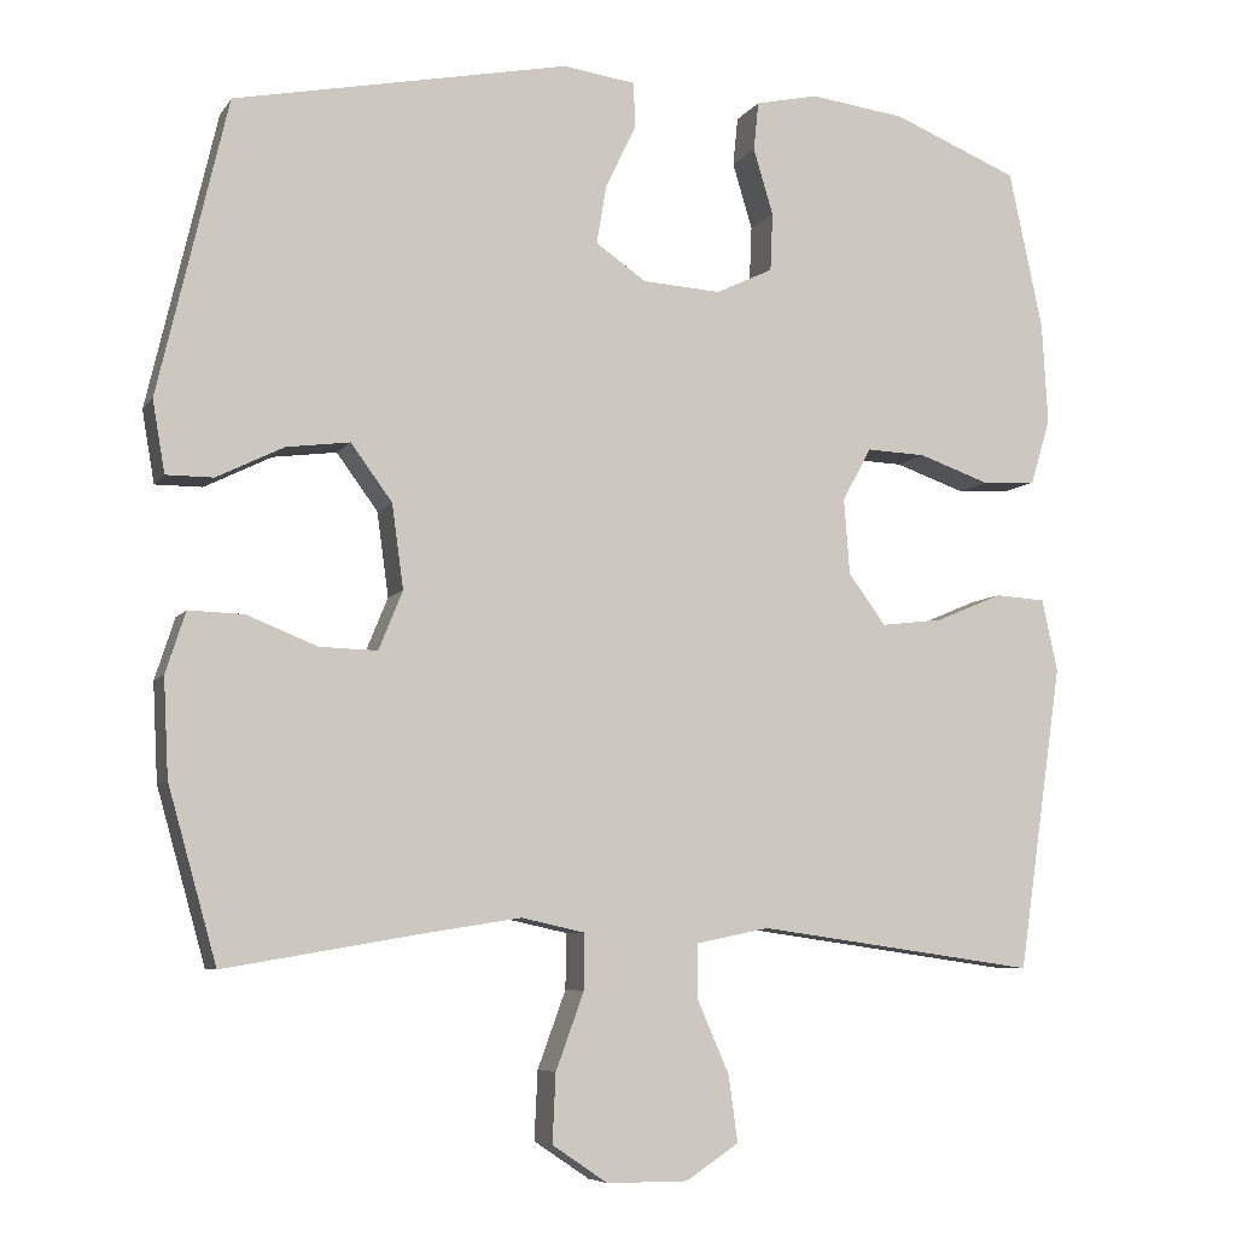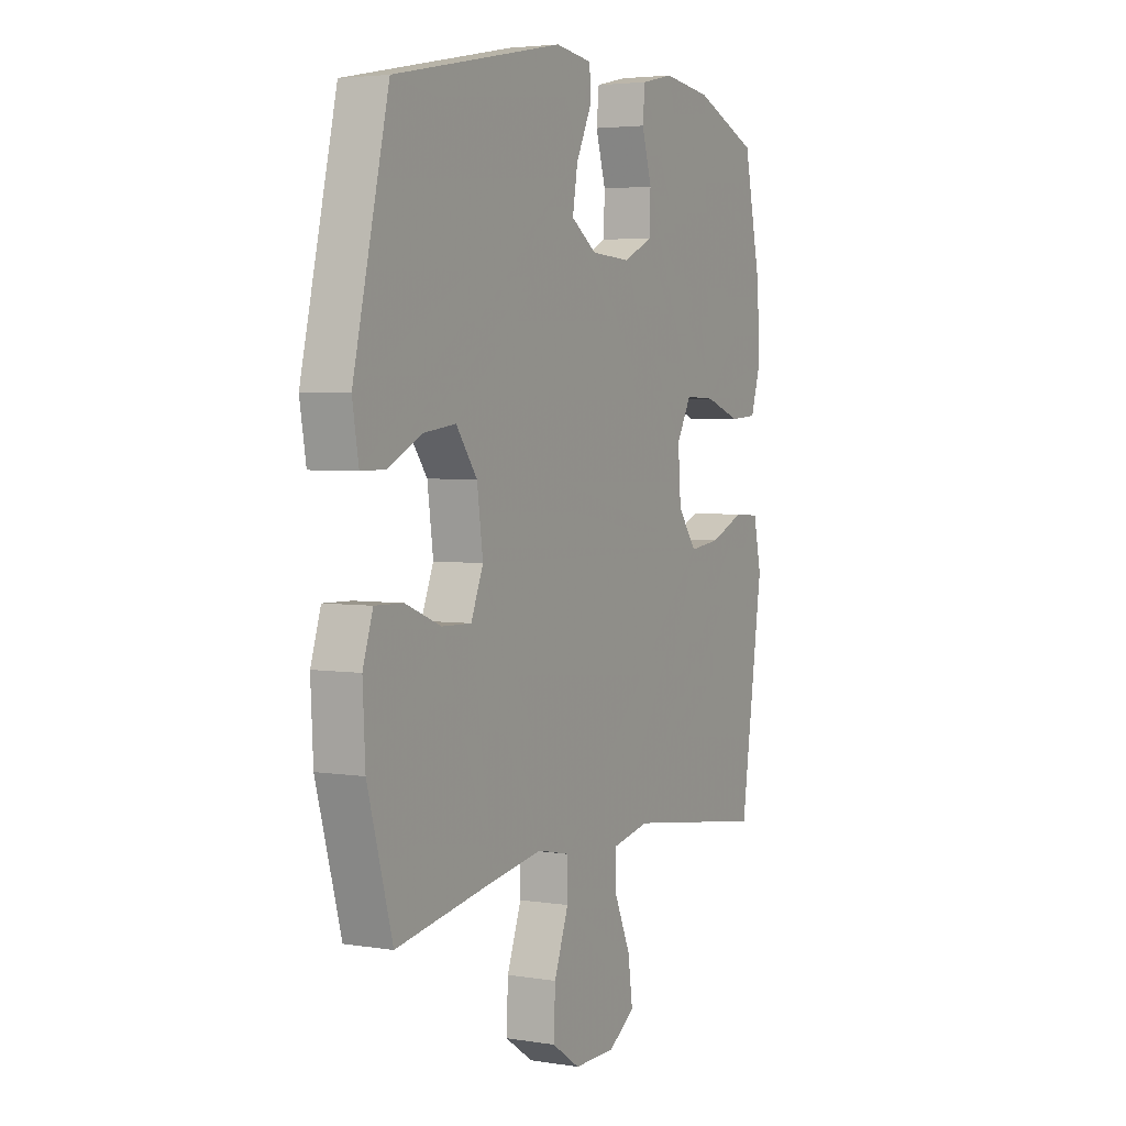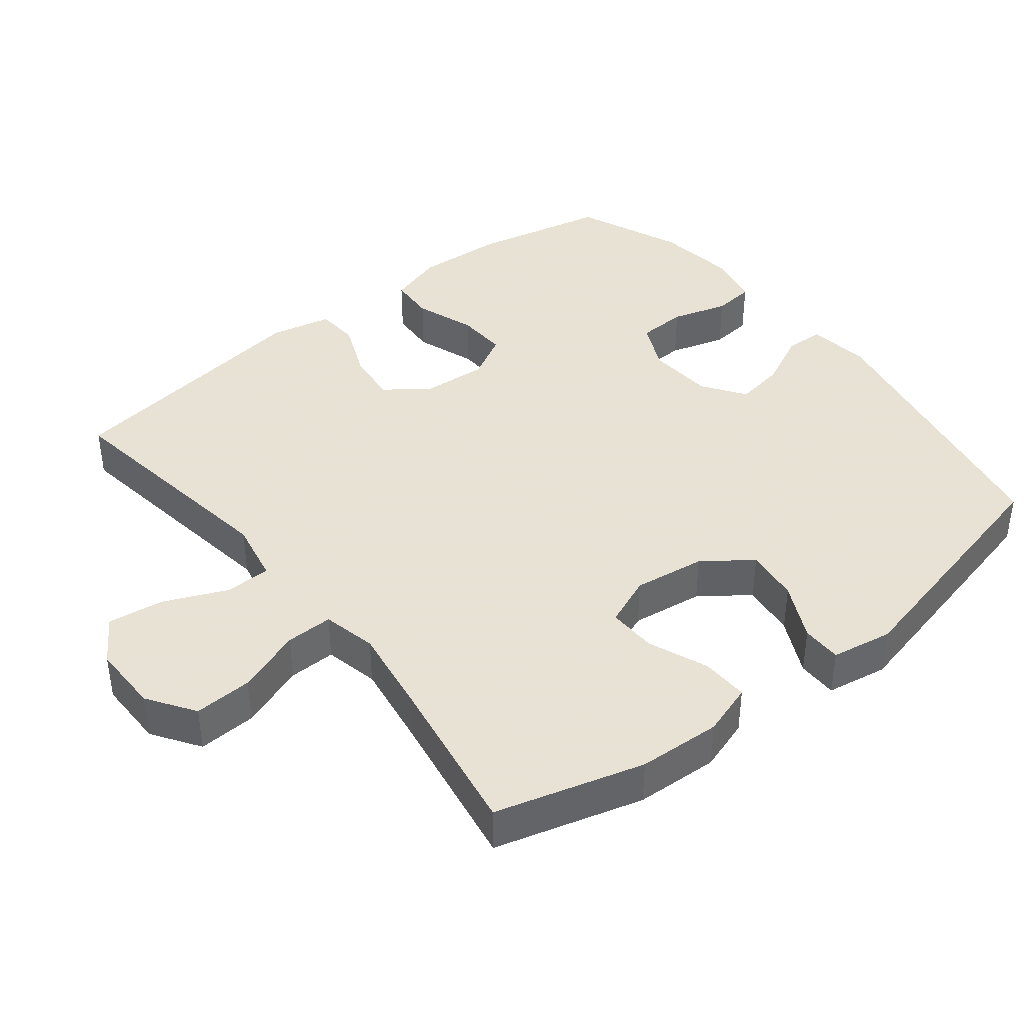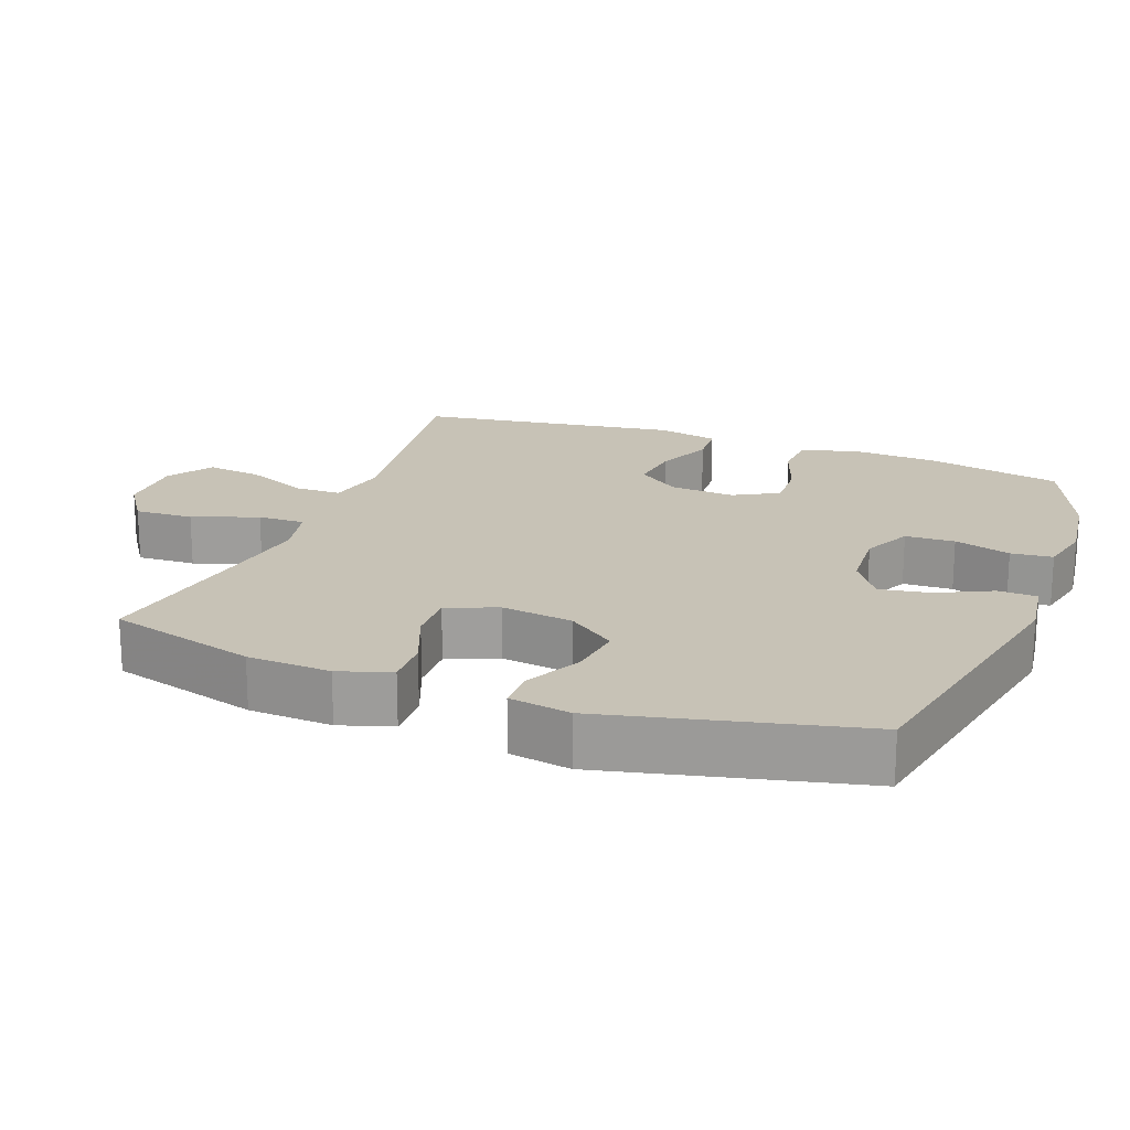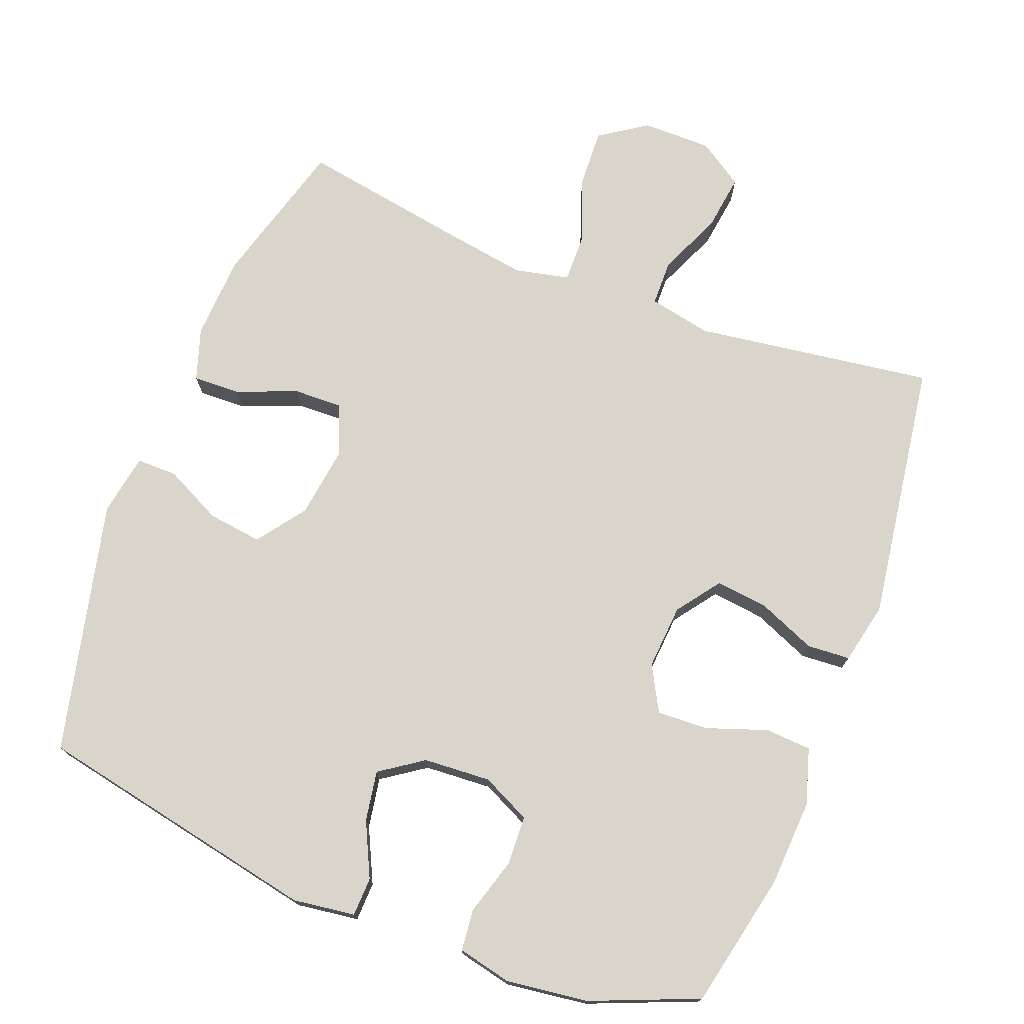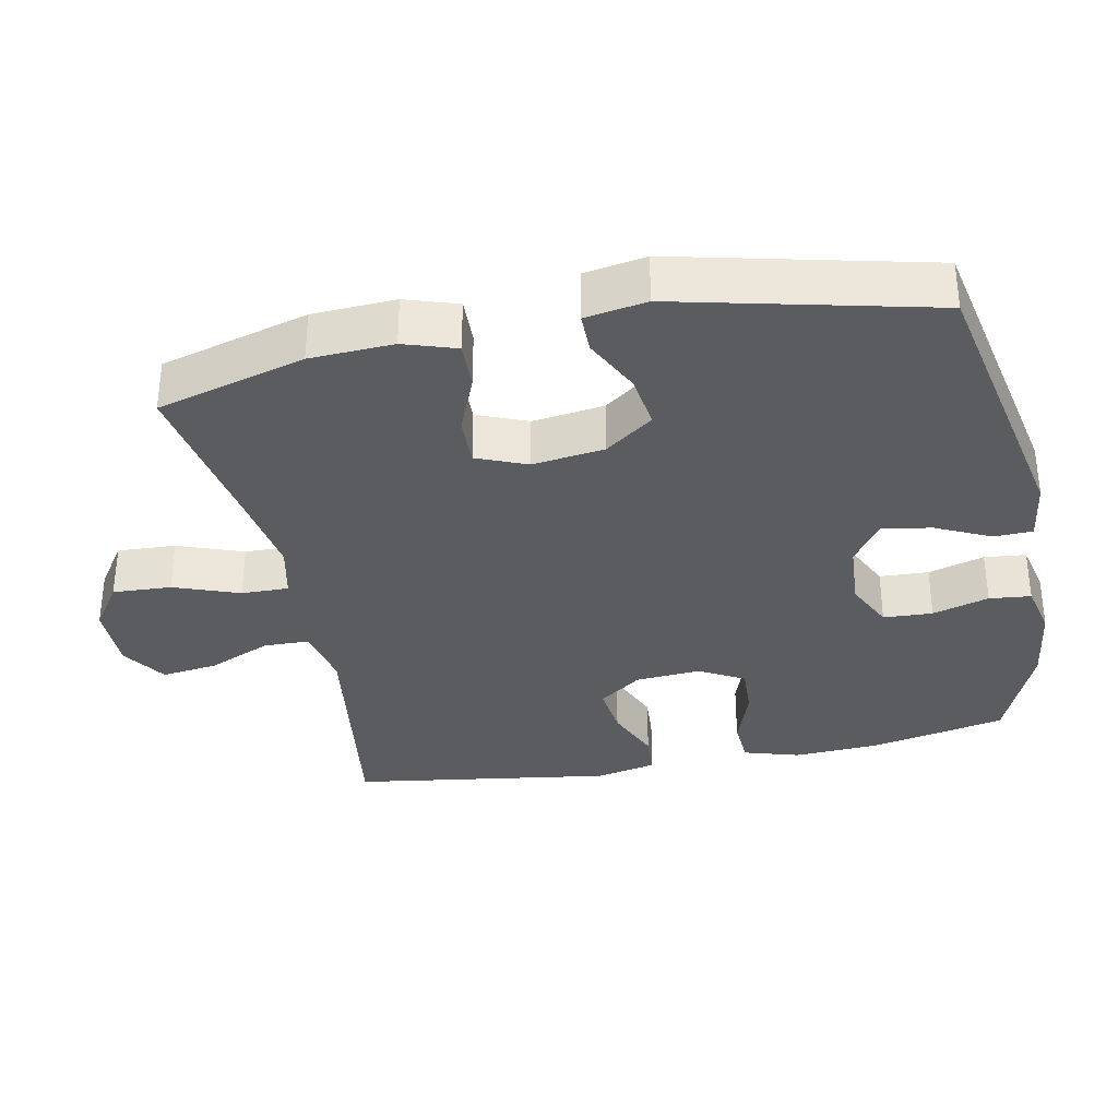
<metadata>
{"format":"obj","ext":"obj","renderer":"f3d","projection":"perspective","resolution":1024,"background":"white","views":[{"elev":-6.8,"azim":-19.0,"up":"+Z"},{"elev":3.9,"azim":-62.2,"up":"+Z"},{"elev":40.6,"azim":-128.5,"up":"+Y"},{"elev":19.3,"azim":-69.3,"up":"+Y"},{"elev":74.3,"azim":21.1,"up":"+Y"},{"elev":-33.7,"azim":-78.7,"up":"+Y"}]}
</metadata>
<code>
v 0.5 0.07 0.5
v 0.541 0.07 0.308
v 0.548 0.07 0.185
v 0.524 0.07 0.106
v 0.459 0.07 0.102
v 0.373 0.07 0.132
v 0.301 0.07 0.135
v 0.266 0.07 0.071
v 0.273 0.07 -0.021
v 0.318 0.07 -0.082
v 0.393 0.07 -0.073
v 0.474 0.07 -0.039
v 0.535 0.07 -0.043
v 0.554 0.07 -0.13
v 0.5 0.07 -0.5
v 0.161 0.07 -0.452
v 0.073 0.07 -0.47
v 0.072 0.07 -0.535
v 0.111 0.07 -0.624
v 0.122 0.07 -0.704
v 0.058 0.07 -0.746
v -0.04 0.07 -0.746
v -0.107 0.07 -0.701
v -0.103 0.07 -0.618
v -0.069 0.07 -0.525
v -0.068 0.07 -0.458
v -0.145 0.07 -0.441
v -0.266 0.07 -0.46
v -0.5 0.07 -0.5
v -0.559 0.07 -0.29
v -0.565 0.07 -0.172
v -0.541 0.07 -0.098
v -0.474 0.07 -0.1
v -0.389 0.07 -0.134
v -0.319 0.07 -0.136
v -0.29 0.07 -0.065
v -0.304 0.07 0.037
v -0.354 0.07 0.105
v -0.431 0.07 0.095
v -0.512 0.07 0.055
v -0.569 0.07 0.055
v -0.584 0.07 0.142
v -0.5 0.07 0.5
v -0.095 0.07 0.581
v -0.007 0.07 0.569
v -0.005 0.07 0.514
v -0.042 0.07 0.437
v -0.054 0.07 0.366
v 0.007 0.07 0.324
v 0.102 0.07 0.318
v 0.171 0.07 0.351
v 0.174 0.07 0.421
v 0.15 0.07 0.501
v 0.156 0.07 0.56
v 0.232 0.07 0.577
v 0.348 0.07 0.562
v 0.5 0 0.5
v 0.541 0 0.308
v 0.548 0 0.185
v 0.524 0 0.106
v 0.459 0 0.102
v 0.373 0 0.132
v 0.301 0 0.135
v 0.266 0 0.071
v 0.273 0 -0.021
v 0.318 0 -0.082
v 0.393 0 -0.073
v 0.474 0 -0.039
v 0.535 0 -0.043
v 0.554 0 -0.13
v 0.5 0 -0.5
v 0.161 0 -0.452
v 0.073 0 -0.47
v 0.072 0 -0.535
v 0.111 0 -0.624
v 0.122 0 -0.704
v 0.058 0 -0.746
v -0.04 0 -0.746
v -0.107 0 -0.701
v -0.103 0 -0.618
v -0.069 0 -0.525
v -0.068 0 -0.458
v -0.145 0 -0.441
v -0.266 0 -0.46
v -0.5 0 -0.5
v -0.559 0 -0.29
v -0.565 0 -0.172
v -0.541 0 -0.098
v -0.474 0 -0.1
v -0.389 0 -0.134
v -0.319 0 -0.136
v -0.29 0 -0.065
v -0.304 0 0.037
v -0.354 0 0.105
v -0.431 0 0.095
v -0.512 0 0.055
v -0.569 0 0.055
v -0.584 0 0.142
v -0.5 0 0.5
v -0.095 0 0.581
v -0.007 0 0.569
v -0.005 0 0.514
v -0.042 0 0.437
v -0.054 0 0.366
v 0.007 0 0.324
v 0.102 0 0.318
v 0.171 0 0.351
v 0.174 0 0.421
v 0.15 0 0.501
v 0.156 0 0.56
v 0.232 0 0.577
v 0.348 0 0.562
f 4 5 6
f 3 4 6
f 2 3 6
f 1 2 6
f 56 1 6
f 55 56 6
f 54 55 6
f 53 54 6
f 52 53 6
f 51 52 6 7
f 50 51 7 8
f 49 50 8 9
f 48 49 9 10
f 45 46 47
f 44 45 47
f 43 44 47
f 42 43 47
f 41 42 47
f 40 41 47
f 39 40 47
f 38 39 47 48
f 37 38 48 10
f 32 33 34
f 31 32 34
f 30 31 34
f 29 30 34
f 28 29 34
f 27 28 34 35
f 26 27 35 36
f 23 24 25
f 22 23 25
f 21 22 25
f 20 21 25
f 19 20 25
f 18 19 25
f 17 18 25 26
f 36 37 10
f 26 36 10
f 17 26 10
f 16 17 10
f 14 15 16
f 13 14 16
f 12 13 16
f 11 12 16
f 10 11 16
f 62 61 60
f 62 60 59
f 62 59 58
f 62 58 57
f 62 57 112
f 62 112 111
f 62 111 110
f 62 110 109
f 62 109 108
f 63 62 108 107
f 64 63 107 106
f 65 64 106 105
f 66 65 105 104
f 103 102 101
f 103 101 100
f 103 100 99
f 103 99 98
f 103 98 97
f 103 97 96
f 103 96 95
f 104 103 95 94
f 66 104 94 93
f 90 89 88
f 90 88 87
f 90 87 86
f 90 86 85
f 90 85 84
f 91 90 84 83
f 92 91 83 82
f 81 80 79
f 81 79 78
f 81 78 77
f 81 77 76
f 81 76 75
f 81 75 74
f 82 81 74 73
f 66 93 92
f 66 92 82
f 66 82 73
f 66 73 72
f 72 71 70
f 72 70 69
f 72 69 68
f 72 68 67
f 72 67 66
f 1 57 58 2
f 2 58 59 3
f 3 59 60 4
f 4 60 61 5
f 5 61 62 6
f 6 62 63 7
f 7 63 64 8
f 8 64 65 9
f 9 65 66 10
f 10 66 67 11
f 11 67 68 12
f 12 68 69 13
f 13 69 70 14
f 14 70 71 15
f 15 71 72 16
f 16 72 73 17
f 17 73 74 18
f 18 74 75 19
f 19 75 76 20
f 20 76 77 21
f 21 77 78 22
f 22 78 79 23
f 23 79 80 24
f 24 80 81 25
f 25 81 82 26
f 26 82 83 27
f 27 83 84 28
f 28 84 85 29
f 29 85 86 30
f 30 86 87 31
f 31 87 88 32
f 32 88 89 33
f 33 89 90 34
f 34 90 91 35
f 35 91 92 36
f 36 92 93 37
f 37 93 94 38
f 38 94 95 39
f 39 95 96 40
f 40 96 97 41
f 41 97 98 42
f 42 98 99 43
f 43 99 100 44
f 44 100 101 45
f 45 101 102 46
f 46 102 103 47
f 47 103 104 48
f 48 104 105 49
f 49 105 106 50
f 50 106 107 51
f 51 107 108 52
f 52 108 109 53
f 53 109 110 54
f 54 110 111 55
f 55 111 112 56
f 56 112 57 1

</code>
